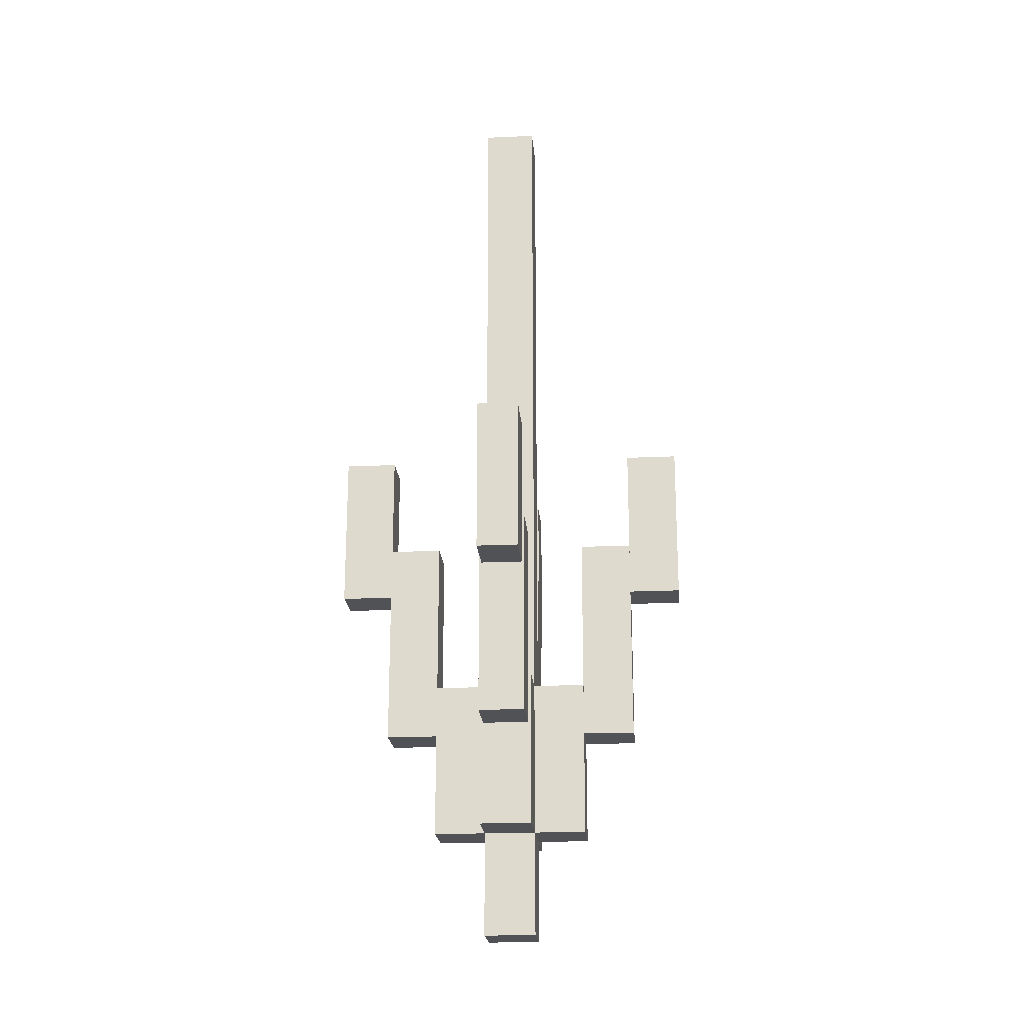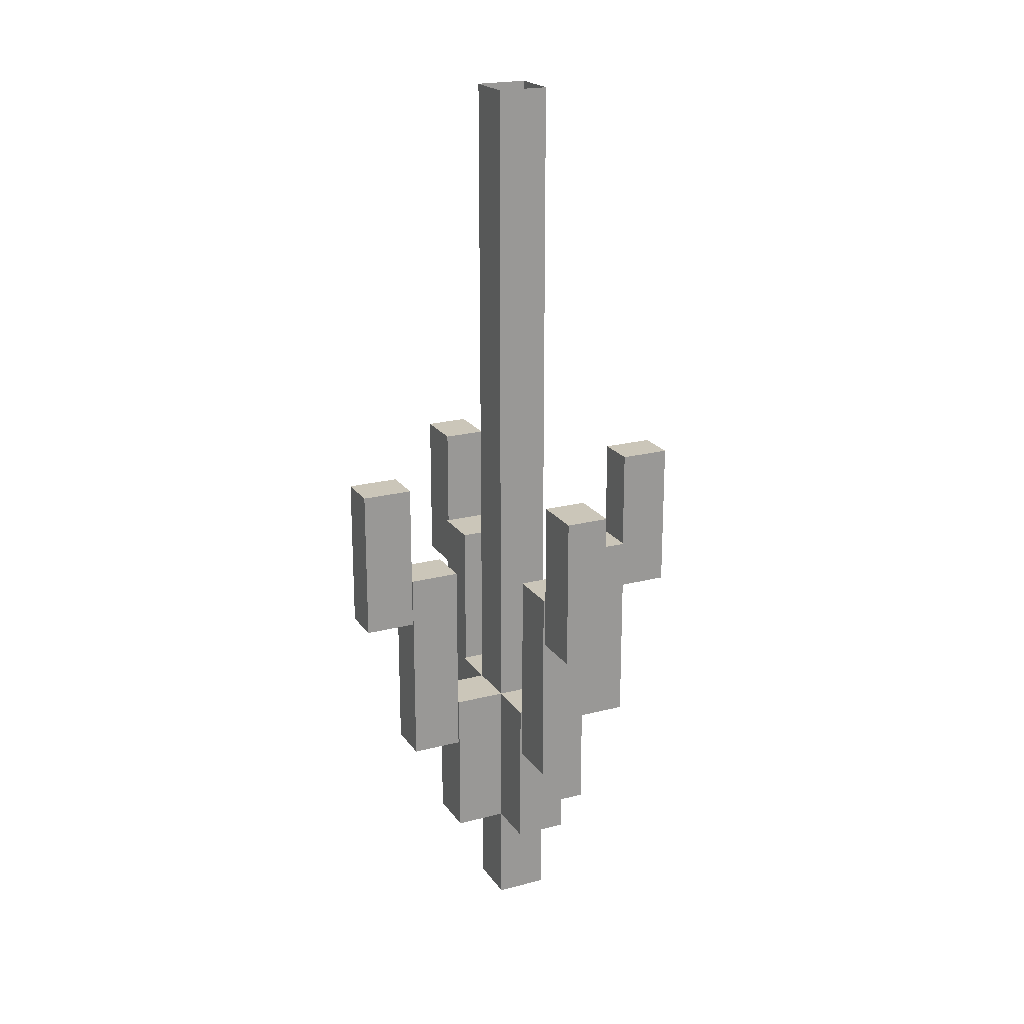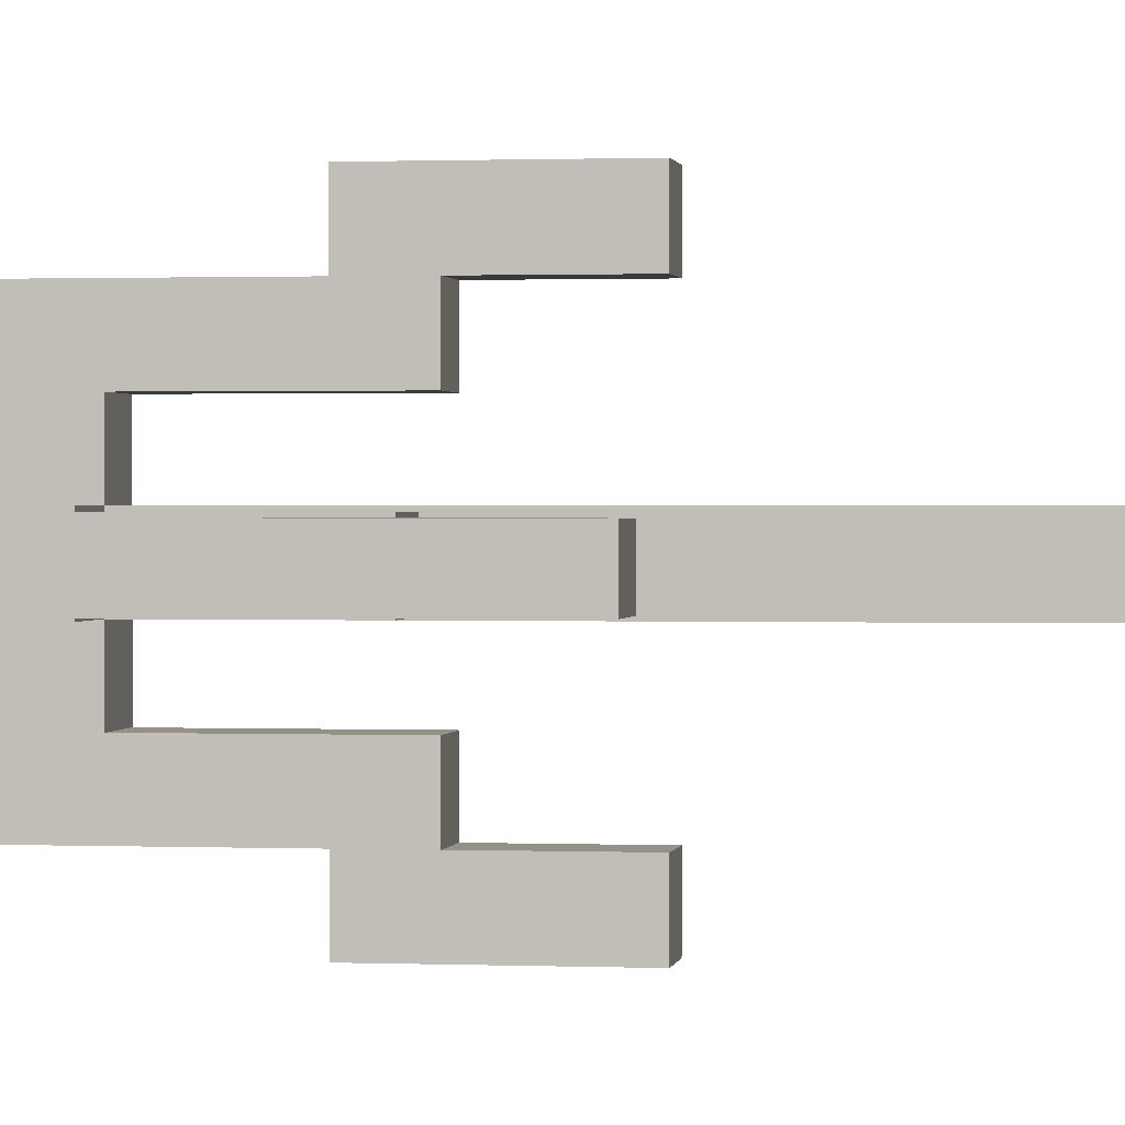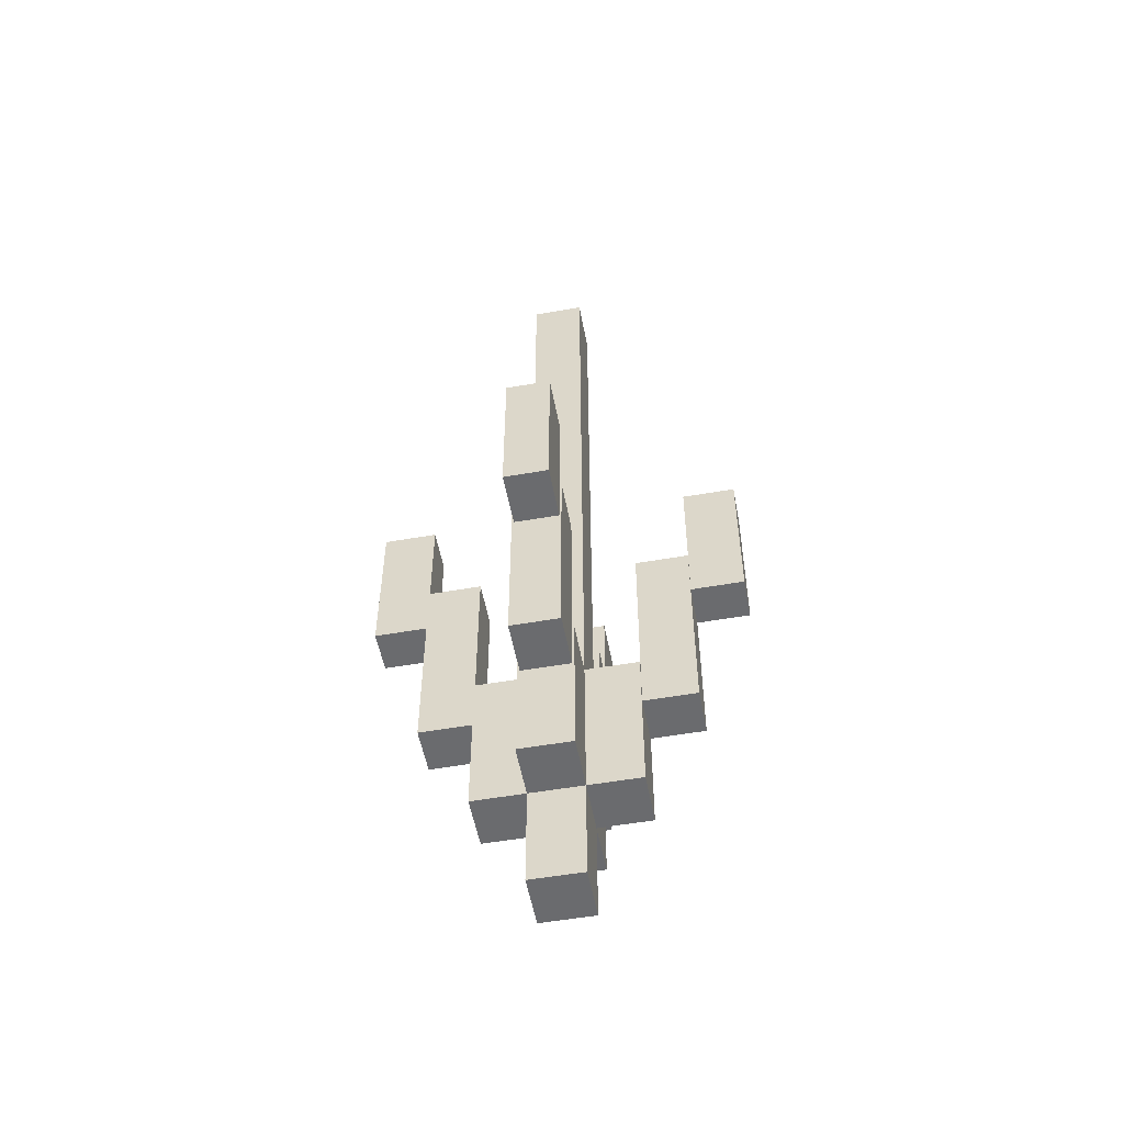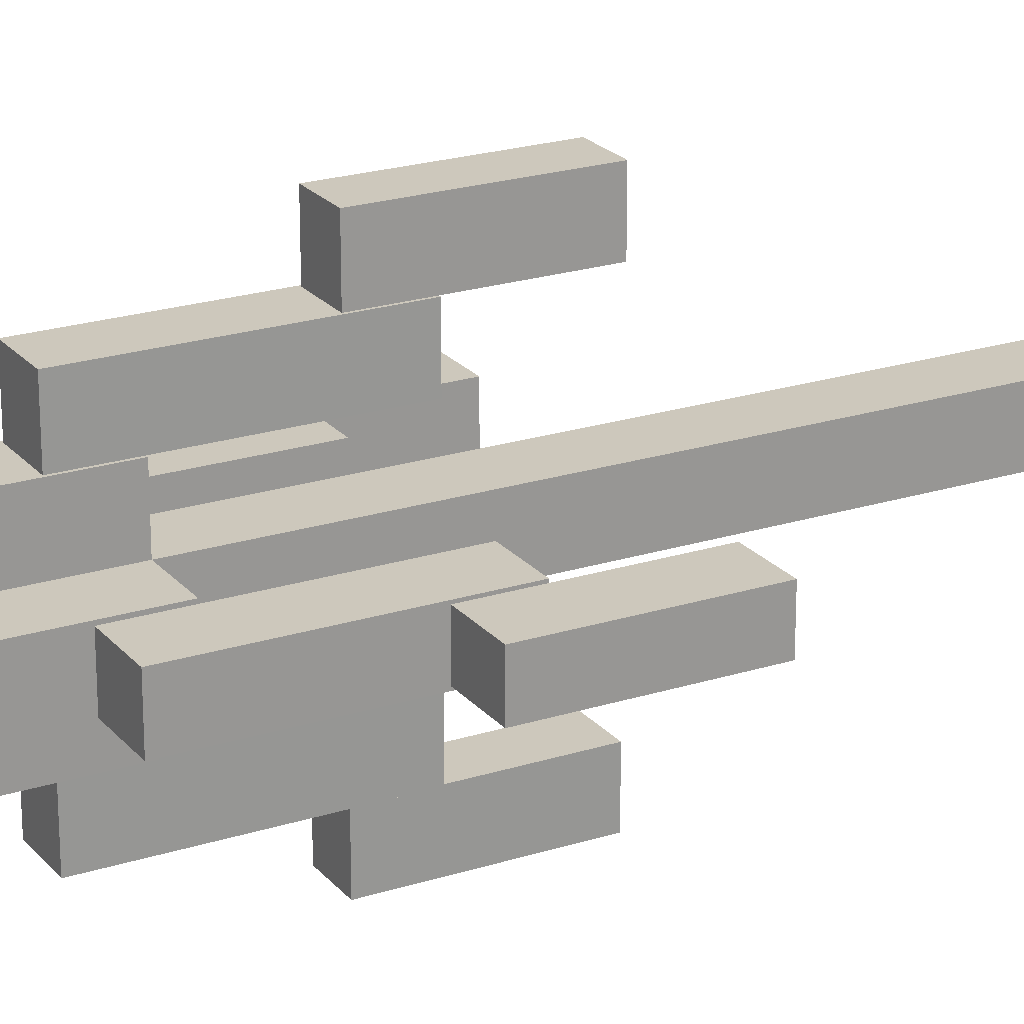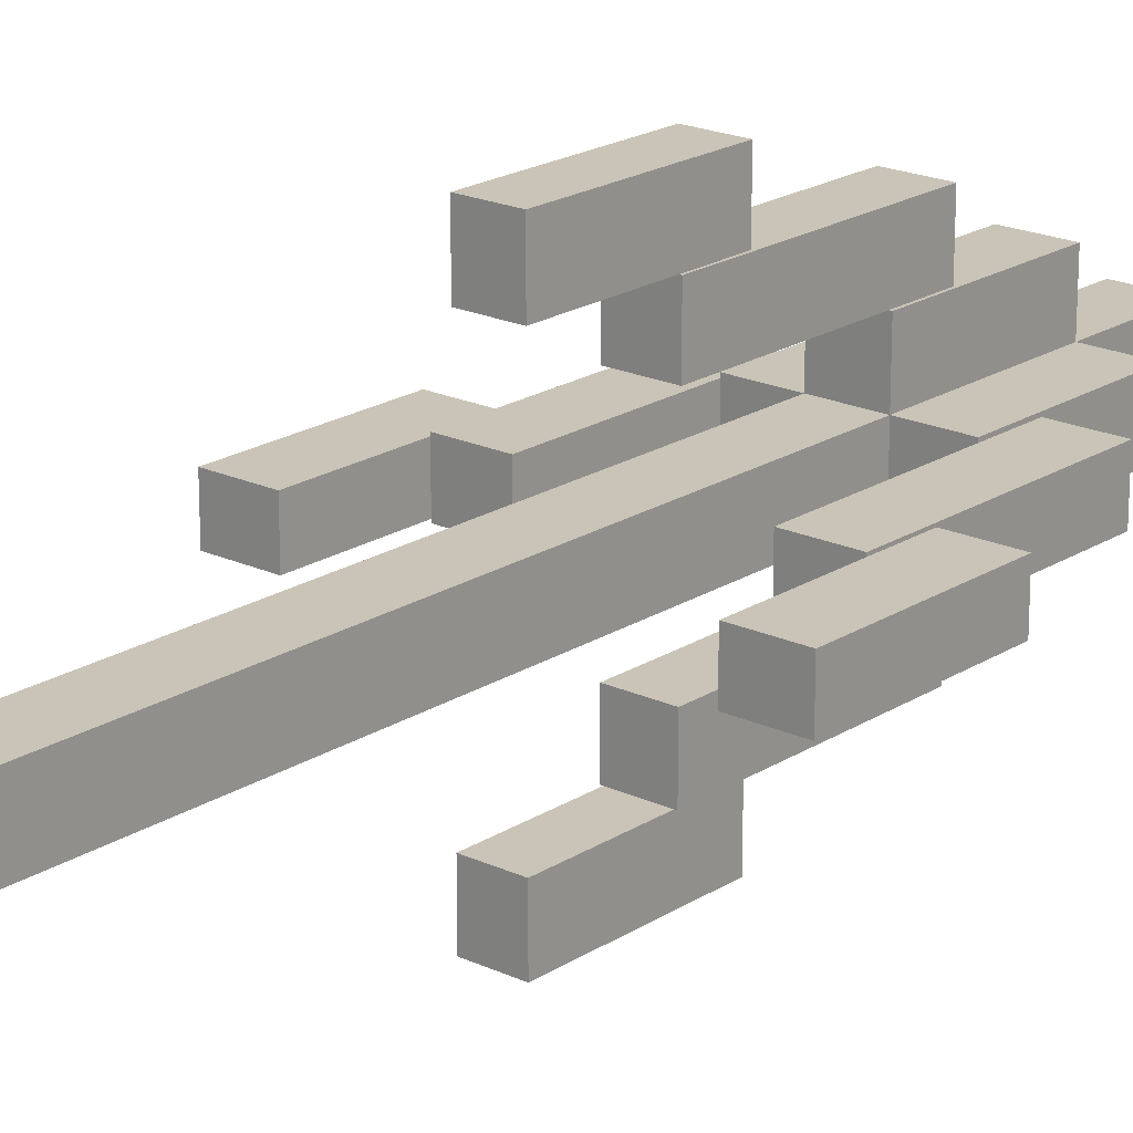
<metadata>
{"format":"obj","ext":"obj","renderer":"f3d","projection":"perspective","resolution":1024,"background":"white","views":[{"elev":-20.7,"azim":94.7,"up":"+Y"},{"elev":21.0,"azim":154.9,"up":"+Y"},{"elev":0.8,"azim":98.9,"up":"+Z"},{"elev":-53.4,"azim":10.6,"up":"+Y"},{"elev":22.2,"azim":61.1,"up":"+Z"},{"elev":20.0,"azim":-139.4,"up":"+Z"}]}
</metadata>
<code>
g HarpoonRocket_Mesh
v -0.01119 -0.2014 -0.01119
v -0.01119 0.2014 -0.01119
v -0.01119 0.2014 0.01119
v -0.01119 -0.2014 0.01119
v -0.009337 -0.04475 0.05594
v -0.00932 0.02238 0.05594
v -0.00932 0.02238 0.07832
v -0.009331 -0.04476 0.07832
v -0.01023 -0.1119 0.03357
v -0.01023 -0.02238 0.03357
v -0.01022 -0.02238 0.05594
v -0.01023 -0.1119 0.05594
v -0.01119 -0.1566 0.01119
v -0.01119 -0.08951 0.01119
v -0.01119 -0.08951 0.03357
v -0.01119 -0.1566 0.03357
v 0.01119 -0.2014 -0.01119
v 0.01119 -0.2014 0.01119
v 0.01119 0.2014 0.01119
v 0.01119 0.2014 -0.01119
v 0.009355 -0.04475 0.05594
v 0.009358 -0.04476 0.07832
v 0.009369 0.02238 0.07832
v 0.009369 0.02238 0.05594
v 0.01023 -0.1119 0.03357
v 0.01023 -0.1119 0.05594
v 0.01025 -0.02238 0.05594
v 0.01024 -0.02238 0.03357
v 0.01119 -0.1566 0.0112
v 0.01119 -0.1566 0.03357
v 0.01119 -0.08951 0.03357
v 0.01119 -0.08951 0.0112
v 0.01119 -0.2014 -0.01119
v -0.01119 -0.2014 -0.01119
v -0.01119 -0.2014 0.01119
v 0.01119 -0.2014 0.01119
v -0.01119 -0.2014 -0.01119
v 0.01119 -0.2014 -0.01119
v 0.01119 0.2014 -0.01119
v -0.01119 0.2014 -0.01119
v -0.01119 -0.2014 0.01119
v -0.01119 0.2014 0.01119
v 0.01119 0.2014 0.01119
v 0.01119 -0.2014 0.01119
v 0.01119 -0.1566 0.03357
v -0.01119 -0.1566 0.03357
v -0.01119 -0.08951 0.03357
v 0.01119 -0.08951 0.03357
v 0.01023 -0.1119 0.05594
v -0.01023 -0.1119 0.05594
v -0.01022 -0.02238 0.05594
v 0.01025 -0.02238 0.05594
v 0.009358 -0.04476 0.07832
v -0.009331 -0.04476 0.07832
v -0.00932 0.02238 0.07832
v 0.009369 0.02238 0.07832
v 0.009355 -0.04475 0.05594
v 0.009369 0.02238 0.05594
v -0.00932 0.02238 0.05594
v -0.009337 -0.04475 0.05594
v 0.01119 -0.1566 0.0112
v -0.01119 -0.1566 0.01119
v -0.01119 -0.1566 0.03357
v 0.01119 -0.1566 0.03357
v 0.01023 -0.1119 0.03357
v 0.01024 -0.02238 0.03357
v -0.01023 -0.02238 0.03357
v -0.01023 -0.1119 0.03357
v 0.01023 -0.1119 0.03357
v -0.01023 -0.1119 0.03357
v -0.01023 -0.1119 0.05594
v 0.01023 -0.1119 0.05594
v 0.009355 -0.04475 0.05594
v -0.009337 -0.04475 0.05594
v -0.009331 -0.04476 0.07832
v 0.009358 -0.04476 0.07832
v 0.009369 0.02238 0.05594
v 0.009369 0.02238 0.07832
v -0.00932 0.02238 0.07832
v -0.00932 0.02238 0.05594
v 0.01024 -0.02238 0.03357
v 0.01025 -0.02238 0.05594
v -0.01022 -0.02238 0.05594
v -0.01023 -0.02238 0.03357
v 0.01119 -0.08951 0.0112
v 0.01119 -0.08951 0.03357
v -0.01119 -0.08951 0.03357
v -0.01119 -0.08951 0.01119
v 0.009355 -0.04475 -0.05594
v 0.009338 0.02238 -0.05594
v 0.009338 0.02238 -0.07832
v 0.009349 -0.04476 -0.07832
v 0.01025 -0.1119 -0.03357
v 0.01025 -0.02238 -0.03357
v 0.01024 -0.02238 -0.05594
v 0.01025 -0.1119 -0.05594
v 0.0112 -0.1566 -0.01118
v 0.0112 -0.08951 -0.01118
v 0.01121 -0.08951 -0.03357
v 0.01121 -0.1566 -0.03357
v -0.009337 -0.04475 -0.05594
v -0.00934 -0.04476 -0.07832
v -0.009351 0.02238 -0.07832
v -0.009351 0.02238 -0.05594
v -0.01021 -0.1119 -0.03357
v -0.01021 -0.1119 -0.05594
v -0.01023 -0.02238 -0.05594
v -0.01022 -0.02238 -0.03357
v -0.01118 -0.1566 -0.01119
v -0.01117 -0.1566 -0.03357
v -0.01117 -0.08951 -0.03357
v -0.01118 -0.08951 -0.01119
v -0.01117 -0.1566 -0.03357
v 0.01121 -0.1566 -0.03357
v 0.01121 -0.08951 -0.03357
v -0.01117 -0.08951 -0.03357
v -0.01021 -0.1119 -0.05594
v 0.01025 -0.1119 -0.05594
v 0.01024 -0.02238 -0.05594
v -0.01023 -0.02238 -0.05594
v -0.00934 -0.04476 -0.07832
v 0.009349 -0.04476 -0.07832
v 0.009338 0.02238 -0.07832
v -0.009351 0.02238 -0.07832
v -0.009337 -0.04475 -0.05594
v -0.009351 0.02238 -0.05594
v 0.009338 0.02238 -0.05594
v 0.009355 -0.04475 -0.05594
v -0.01118 -0.1566 -0.01119
v 0.0112 -0.1566 -0.01118
v 0.01121 -0.1566 -0.03357
v -0.01117 -0.1566 -0.03357
v -0.01021 -0.1119 -0.03357
v -0.01022 -0.02238 -0.03357
v 0.01025 -0.02238 -0.03357
v 0.01025 -0.1119 -0.03357
v -0.01021 -0.1119 -0.03357
v 0.01025 -0.1119 -0.03357
v 0.01025 -0.1119 -0.05594
v -0.01021 -0.1119 -0.05594
v -0.009337 -0.04475 -0.05594
v 0.009355 -0.04475 -0.05594
v 0.009349 -0.04476 -0.07832
v -0.00934 -0.04476 -0.07832
v -0.009351 0.02238 -0.05594
v -0.009351 0.02238 -0.07832
v 0.009338 0.02238 -0.07832
v 0.009338 0.02238 -0.05594
v -0.01022 -0.02238 -0.03357
v -0.01023 -0.02238 -0.05594
v 0.01024 -0.02238 -0.05594
v 0.01025 -0.02238 -0.03357
v -0.01118 -0.08951 -0.01119
v -0.01117 -0.08951 -0.03357
v 0.01121 -0.08951 -0.03357
v 0.0112 -0.08951 -0.01118
v 0.05594 -0.04475 0.00898
v 0.05594 0.02238 0.008963
v 0.07832 0.02238 0.008963
v 0.07832 -0.04476 0.008974
v 0.03357 -0.1119 0.009966
v 0.03357 -0.02238 0.009967
v 0.05594 -0.02238 0.009961
v 0.05594 -0.1119 0.009967
v 0.01119 -0.1566 0.0112
v 0.01119 -0.08951 0.0112
v 0.03357 -0.08951 0.01121
v 0.03357 -0.1566 0.01121
v 0.05594 -0.04475 -0.008963
v 0.07832 -0.04476 -0.008966
v 0.07832 0.02238 -0.008977
v 0.05594 0.02238 -0.008977
v 0.03357 -0.1119 -0.009933
v 0.05594 -0.1119 -0.009934
v 0.05594 -0.02238 -0.009952
v 0.03357 -0.02238 -0.009946
v 0.0112 -0.1566 -0.01118
v 0.03357 -0.1566 -0.01117
v 0.03357 -0.08951 -0.01117
v 0.0112 -0.08951 -0.01118
v 0.03357 -0.1566 -0.01117
v 0.03357 -0.1566 0.01121
v 0.03357 -0.08951 0.01121
v 0.03357 -0.08951 -0.01117
v 0.05594 -0.1119 -0.009934
v 0.05594 -0.1119 0.009967
v 0.05594 -0.02238 0.009961
v 0.05594 -0.02238 -0.009952
v 0.07832 -0.04476 -0.008966
v 0.07832 -0.04476 0.008974
v 0.07832 0.02238 0.008963
v 0.07832 0.02238 -0.008977
v 0.05594 -0.04475 -0.008963
v 0.05594 0.02238 -0.008977
v 0.05594 0.02238 0.008963
v 0.05594 -0.04475 0.00898
v 0.0112 -0.1566 -0.01118
v 0.01119 -0.1566 0.0112
v 0.03357 -0.1566 0.01121
v 0.03357 -0.1566 -0.01117
v 0.03357 -0.1119 -0.009933
v 0.03357 -0.02238 -0.009946
v 0.03357 -0.02238 0.009967
v 0.03357 -0.1119 0.009966
v 0.03357 -0.1119 -0.009933
v 0.03357 -0.1119 0.009966
v 0.05594 -0.1119 0.009967
v 0.05594 -0.1119 -0.009934
v 0.05594 -0.04475 -0.008963
v 0.05594 -0.04475 0.00898
v 0.07832 -0.04476 0.008974
v 0.07832 -0.04476 -0.008966
v 0.05594 0.02238 -0.008977
v 0.07832 0.02238 -0.008977
v 0.07832 0.02238 0.008963
v 0.05594 0.02238 0.008963
v 0.03357 -0.02238 -0.009946
v 0.05594 -0.02238 -0.009952
v 0.05594 -0.02238 0.009961
v 0.03357 -0.02238 0.009967
v 0.0112 -0.08951 -0.01118
v 0.03357 -0.08951 -0.01117
v 0.03357 -0.08951 0.01121
v 0.01119 -0.08951 0.0112
v -0.05594 -0.04475 -0.008964
v -0.05594 0.02238 -0.008947
v -0.07832 0.02238 -0.008947
v -0.07832 -0.04476 -0.008958
v -0.03357 -0.1119 -0.00995
v -0.03357 -0.02238 -0.009951
v -0.05594 -0.02238 -0.009945
v -0.05594 -0.1119 -0.00995
v -0.01118 -0.1566 -0.01119
v -0.01118 -0.08951 -0.01119
v -0.03357 -0.08951 -0.01119
v -0.03357 -0.1566 -0.01119
v -0.05594 -0.04476 0.008979
v -0.07832 -0.04476 0.008982
v -0.07832 0.02238 0.008993
v -0.05594 0.02238 0.008993
v -0.03357 -0.1119 0.00995
v -0.05594 -0.1119 0.00995
v -0.05594 -0.02238 0.009968
v -0.03357 -0.02238 0.009962
v -0.01119 -0.1566 0.01119
v -0.03357 -0.1566 0.01119
v -0.03357 -0.08951 0.01119
v -0.01119 -0.08951 0.01119
v -0.03357 -0.1566 0.01119
v -0.03357 -0.1566 -0.01119
v -0.03357 -0.08951 -0.01119
v -0.03357 -0.08951 0.01119
v -0.05594 -0.1119 0.00995
v -0.05594 -0.1119 -0.00995
v -0.05594 -0.02238 -0.009945
v -0.05594 -0.02238 0.009968
v -0.07832 -0.04476 0.008982
v -0.07832 -0.04476 -0.008958
v -0.07832 0.02238 -0.008947
v -0.07832 0.02238 0.008993
v -0.05594 -0.04476 0.008979
v -0.05594 0.02238 0.008993
v -0.05594 0.02238 -0.008947
v -0.05594 -0.04475 -0.008964
v -0.01119 -0.1566 0.01119
v -0.01118 -0.1566 -0.01119
v -0.03357 -0.1566 -0.01119
v -0.03357 -0.1566 0.01119
v -0.03357 -0.1119 0.00995
v -0.03357 -0.02238 0.009962
v -0.03357 -0.02238 -0.009951
v -0.03357 -0.1119 -0.00995
v -0.03357 -0.1119 0.00995
v -0.03357 -0.1119 -0.00995
v -0.05594 -0.1119 -0.00995
v -0.05594 -0.1119 0.00995
v -0.05594 -0.04476 0.008979
v -0.05594 -0.04475 -0.008964
v -0.07832 -0.04476 -0.008958
v -0.07832 -0.04476 0.008982
v -0.05594 0.02238 0.008993
v -0.07832 0.02238 0.008993
v -0.07832 0.02238 -0.008947
v -0.05594 0.02238 -0.008947
v -0.03357 -0.02238 0.009962
v -0.05594 -0.02238 0.009968
v -0.05594 -0.02238 -0.009945
v -0.03357 -0.02238 -0.009951
v -0.01119 -0.08951 0.01119
v -0.03357 -0.08951 0.01119
v -0.03357 -0.08951 -0.01119
v -0.01118 -0.08951 -0.01119
g HarpoonRocket_Mesh_0
f 3 2 1
f 4 3 1
f 7 6 5
f 8 7 5
f 11 10 9
f 12 11 9
f 15 14 13
f 16 15 13
f 19 18 17
f 20 19 17
f 23 22 21
f 24 23 21
f 27 26 25
f 28 27 25
f 31 30 29
f 32 31 29
f 35 34 33
f 36 35 33
f 39 38 37
f 40 39 37
f 43 42 41
f 44 43 41
f 47 46 45
f 48 47 45
f 51 50 49
f 52 51 49
f 55 54 53
f 56 55 53
f 59 58 57
f 60 59 57
f 63 62 61
f 64 63 61
f 67 66 65
f 68 67 65
f 71 70 69
f 72 71 69
f 75 74 73
f 76 75 73
f 79 78 77
f 80 79 77
f 83 82 81
f 84 83 81
f 87 86 85
f 88 87 85
f 91 90 89
f 92 91 89
f 95 94 93
f 96 95 93
f 99 98 97
f 100 99 97
f 103 102 101
f 104 103 101
f 107 106 105
f 108 107 105
f 111 110 109
f 112 111 109
f 115 114 113
f 116 115 113
f 119 118 117
f 120 119 117
f 123 122 121
f 124 123 121
f 127 126 125
f 128 127 125
f 131 130 129
f 132 131 129
f 135 134 133
f 136 135 133
f 139 138 137
f 140 139 137
f 143 142 141
f 144 143 141
f 147 146 145
f 148 147 145
f 151 150 149
f 152 151 149
f 155 154 153
f 156 155 153
f 159 158 157
f 160 159 157
f 163 162 161
f 164 163 161
f 167 166 165
f 168 167 165
f 171 170 169
f 172 171 169
f 175 174 173
f 176 175 173
f 179 178 177
f 180 179 177
f 183 182 181
f 184 183 181
f 187 186 185
f 188 187 185
f 191 190 189
f 192 191 189
f 195 194 193
f 196 195 193
f 199 198 197
f 200 199 197
f 203 202 201
f 204 203 201
f 207 206 205
f 208 207 205
f 211 210 209
f 212 211 209
f 215 214 213
f 216 215 213
f 219 218 217
f 220 219 217
f 223 222 221
f 224 223 221
f 227 226 225
f 228 227 225
f 231 230 229
f 232 231 229
f 235 234 233
f 236 235 233
f 239 238 237
f 240 239 237
f 243 242 241
f 244 243 241
f 247 246 245
f 248 247 245
f 251 250 249
f 252 251 249
f 255 254 253
f 256 255 253
f 259 258 257
f 260 259 257
f 263 262 261
f 264 263 261
f 267 266 265
f 268 267 265
f 271 270 269
f 272 271 269
f 275 274 273
f 276 275 273
f 279 278 277
f 280 279 277
f 283 282 281
f 284 283 281
f 287 286 285
f 288 287 285
f 291 290 289
f 292 291 289

</code>
